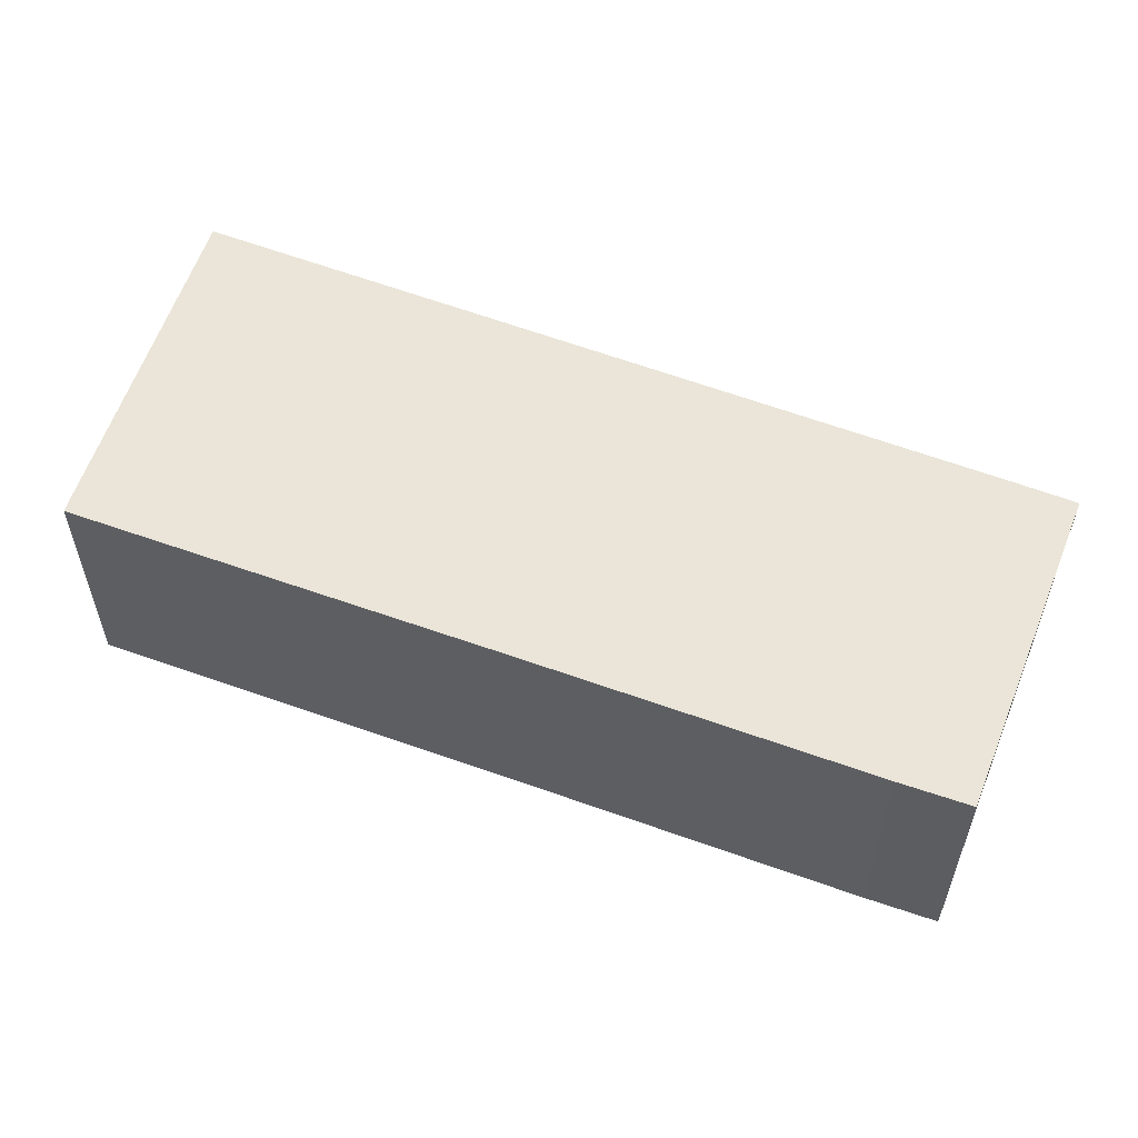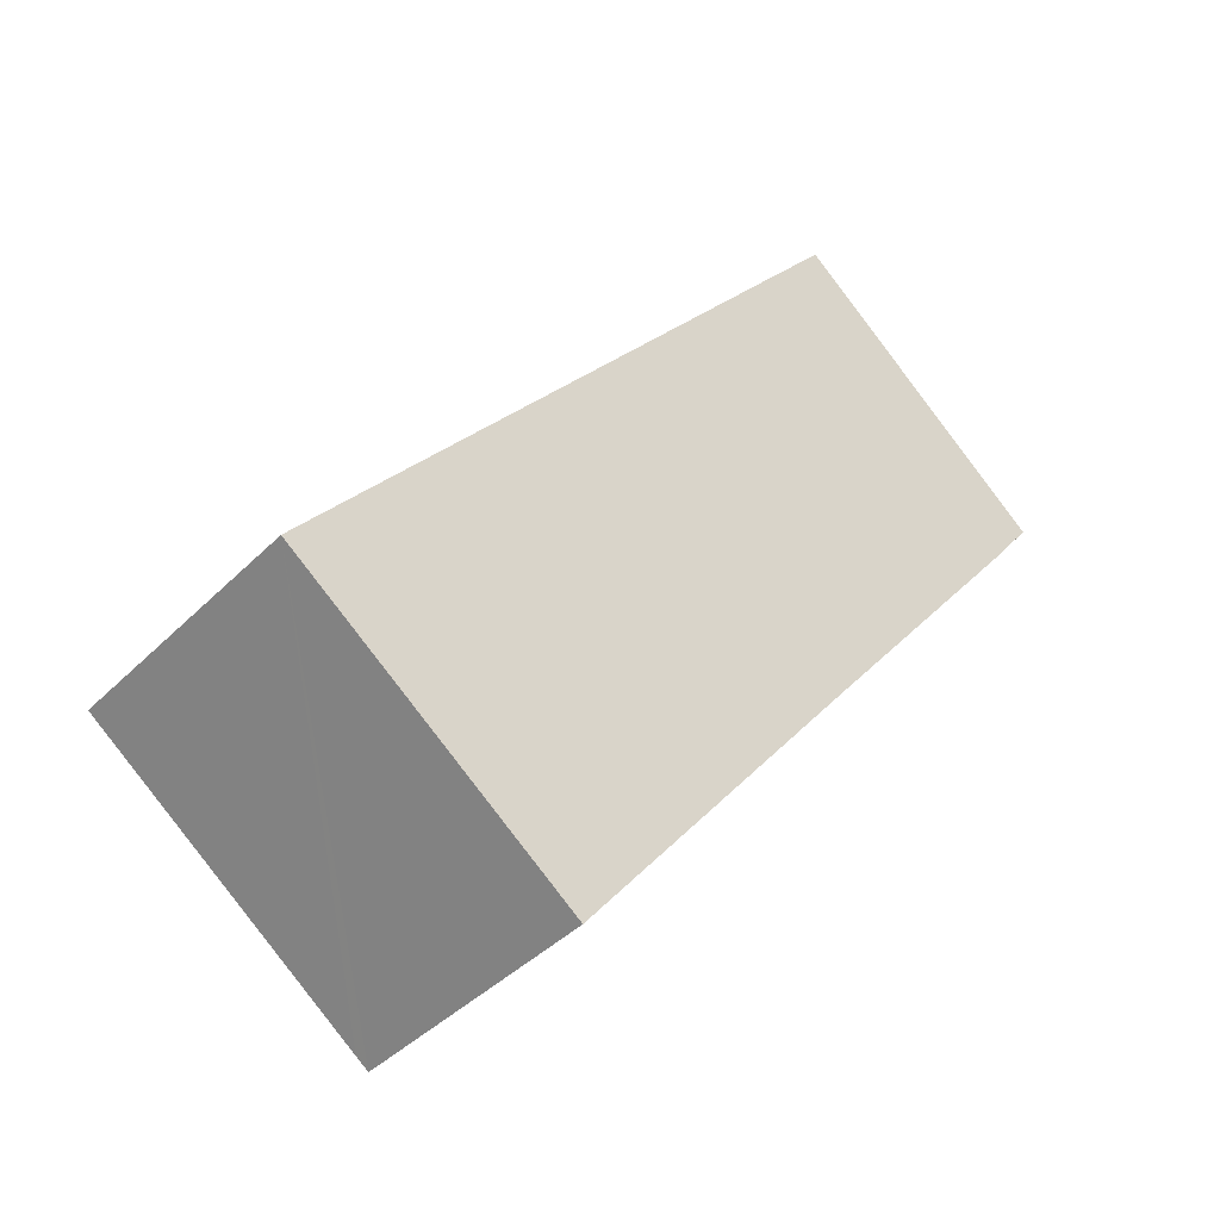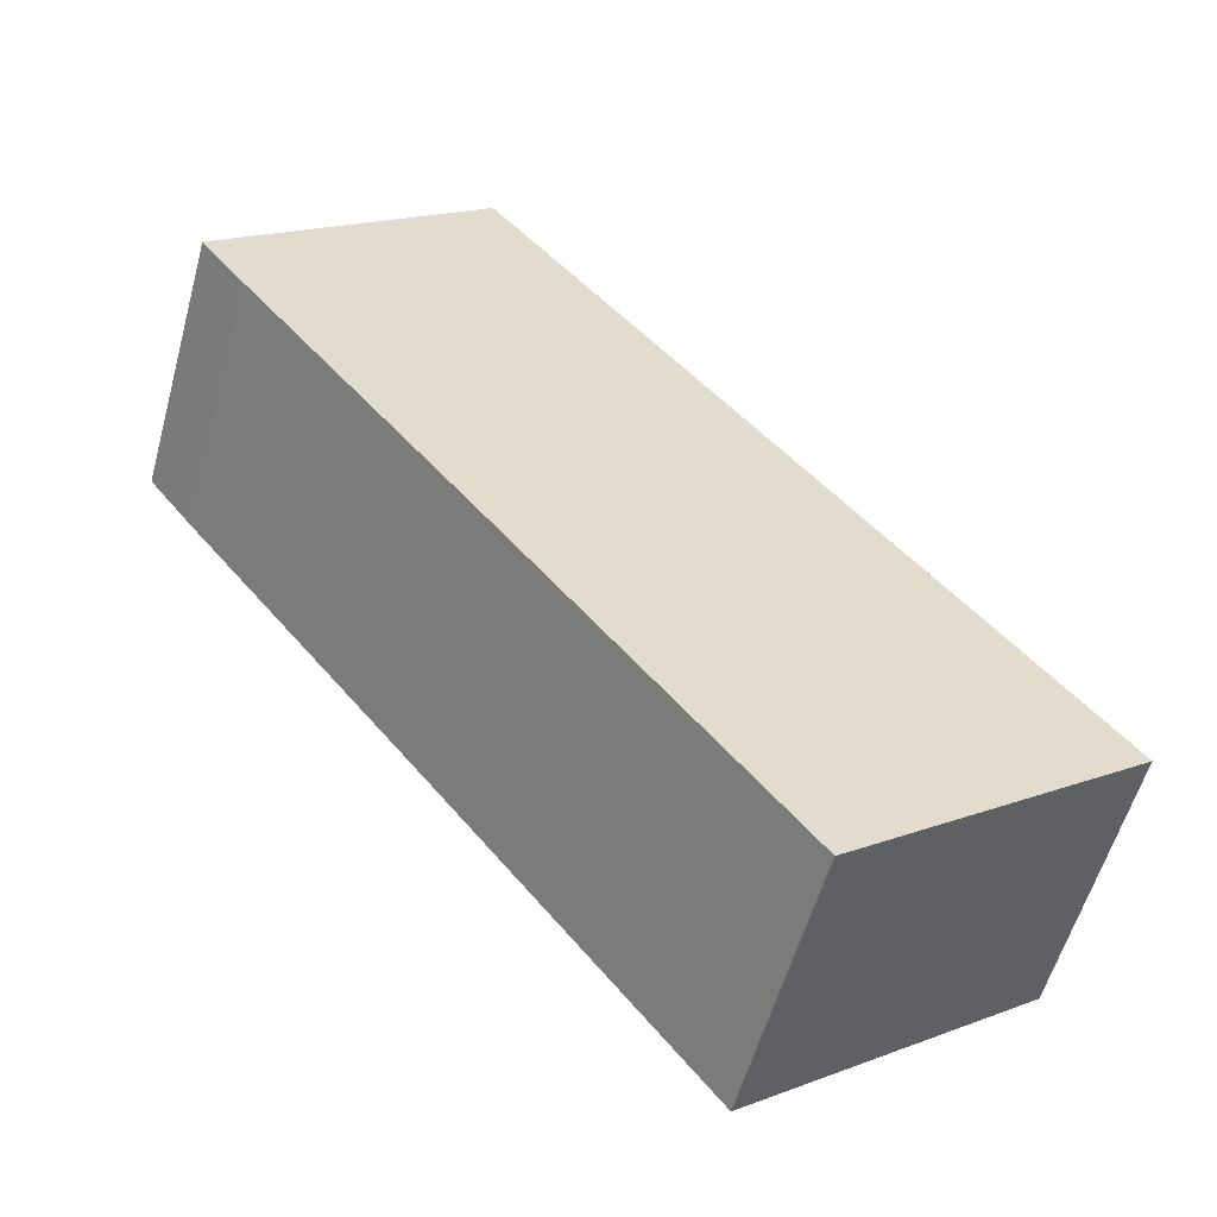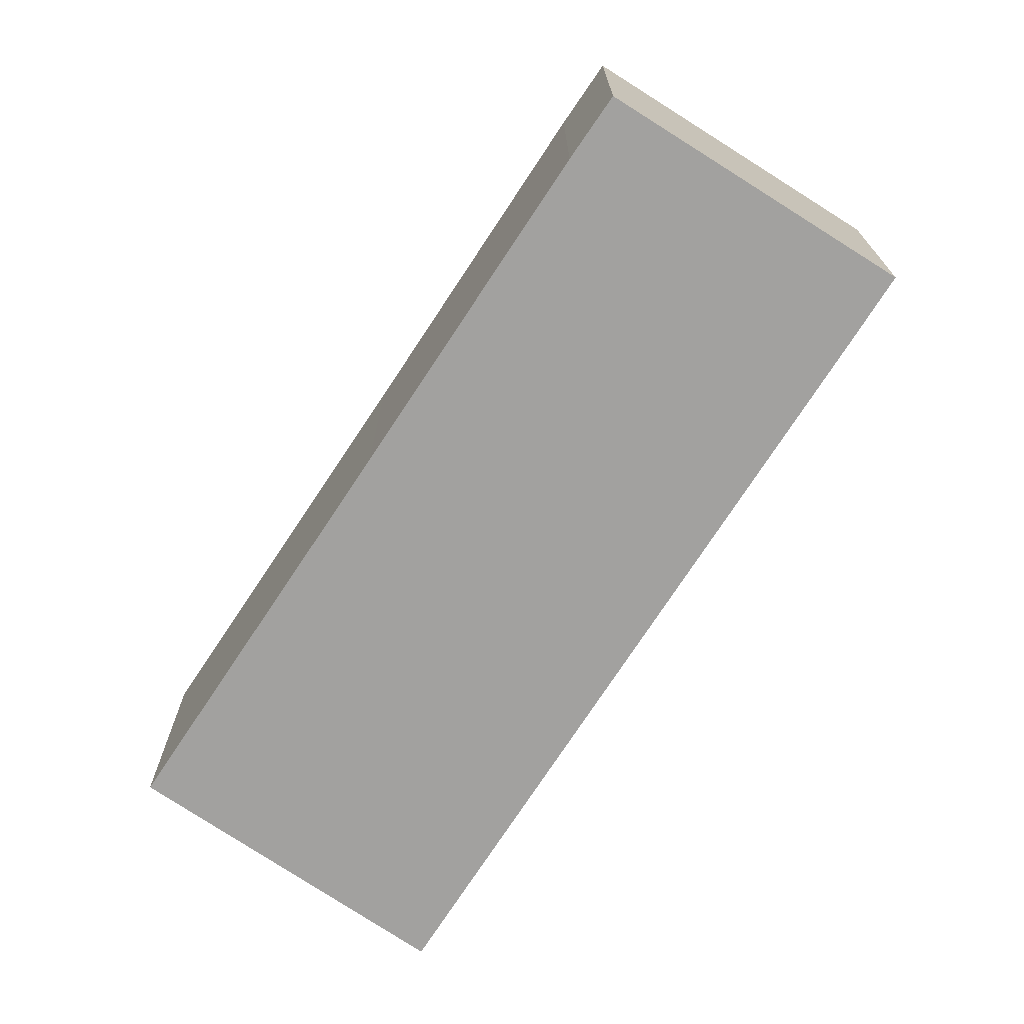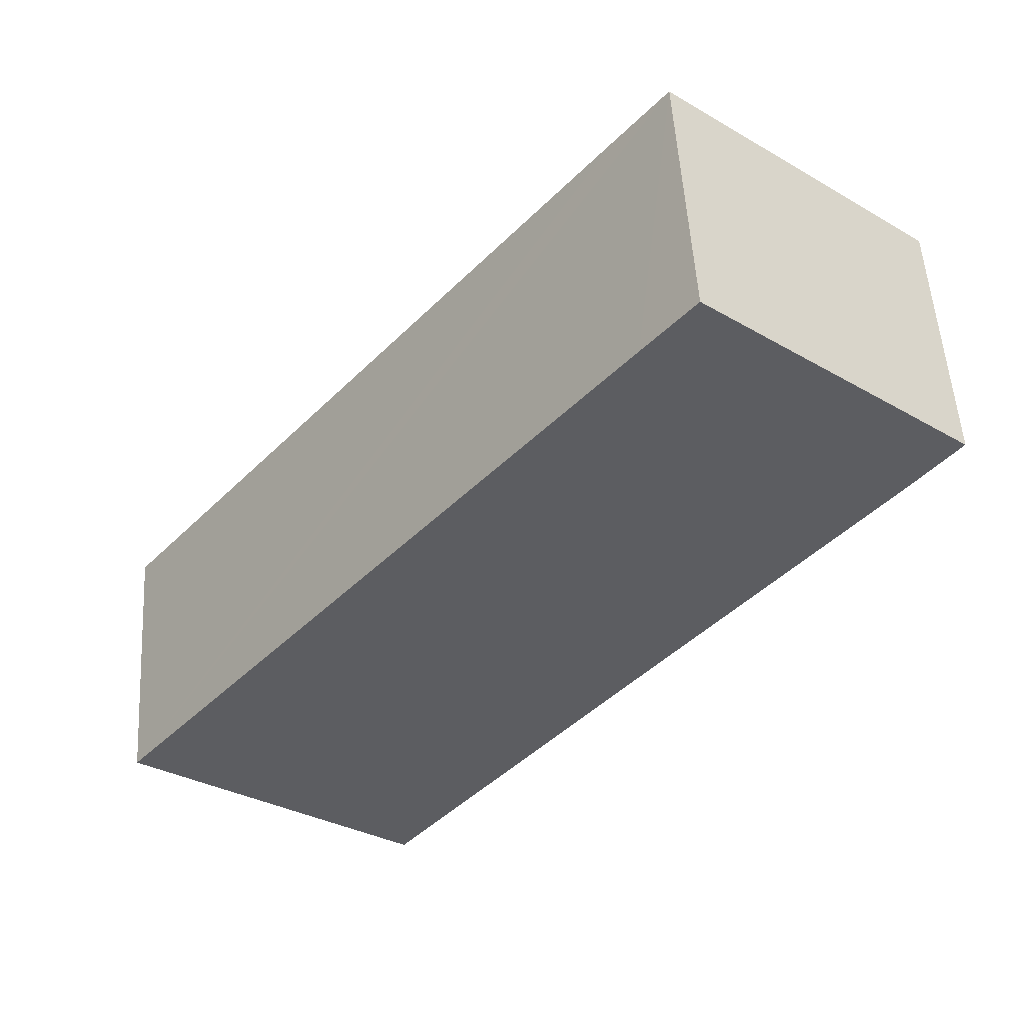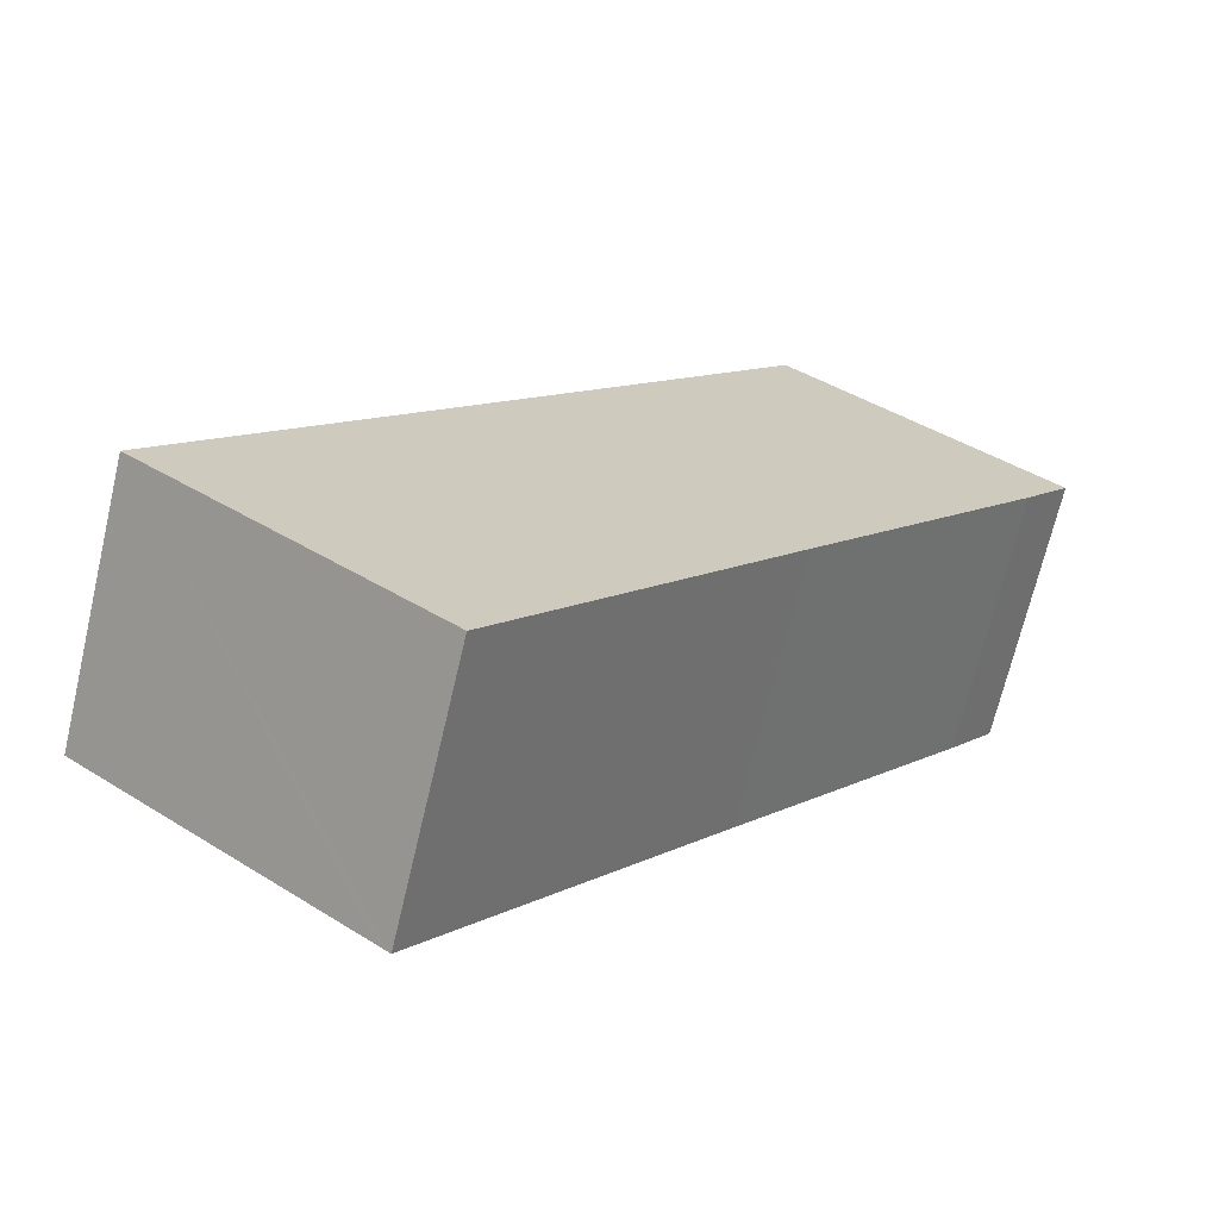
<metadata>
{"format":"obj","ext":"obj","renderer":"f3d","projection":"perspective","resolution":1024,"background":"white","views":[{"elev":59.4,"azim":-107.9,"up":"+Y"},{"elev":-40.8,"azim":140.3,"up":"+Z"},{"elev":-56.3,"azim":-15.3,"up":"+Z"},{"elev":-72.2,"azim":-71.6,"up":"+Y"},{"elev":52.9,"azim":176.5,"up":"+Z"},{"elev":-69.2,"azim":166.7,"up":"+Z"}]}
</metadata>
<code>
v  2.991 2.837 -3.813
v  6.098 2.837 -7.506
v  5.962 2.837 -7.608
v  0.492 2.837 -0.647
v  0 2.837 1.737e-16
v  2.848 2.837 2.336
v  9.022 2.837 -5.292
v  3.389 2.837 1.673
v  5.962 4.659e-16 -7.608
v  2.991 2.335e-16 -3.813
v  0.492 3.962e-17 -0.647
v  0 0 0
v  2.848 -1.43e-16 2.336
v  3.389 -1.024e-16 1.673
v  9.022 3.24e-16 -5.292
v  6.098 4.596e-16 -7.506
g defaultobject
f 1 2 3
f 2 1 4
f 2 4 5
f 2 5 6
f 2 6 7
f 7 6 8
f 9 1 3
f 1 9 10
f 1 10 4
f 4 10 11
f 4 11 5
f 5 11 12
f 12 6 5
f 6 12 13
f 13 8 6
f 8 13 7
f 7 13 14
f 7 14 15
f 2 9 3
f 9 2 7
f 9 7 16
f 16 7 15
f 11 13 12
f 13 11 10
f 13 10 14
f 14 10 15
f 15 10 9
f 15 9 16

</code>
